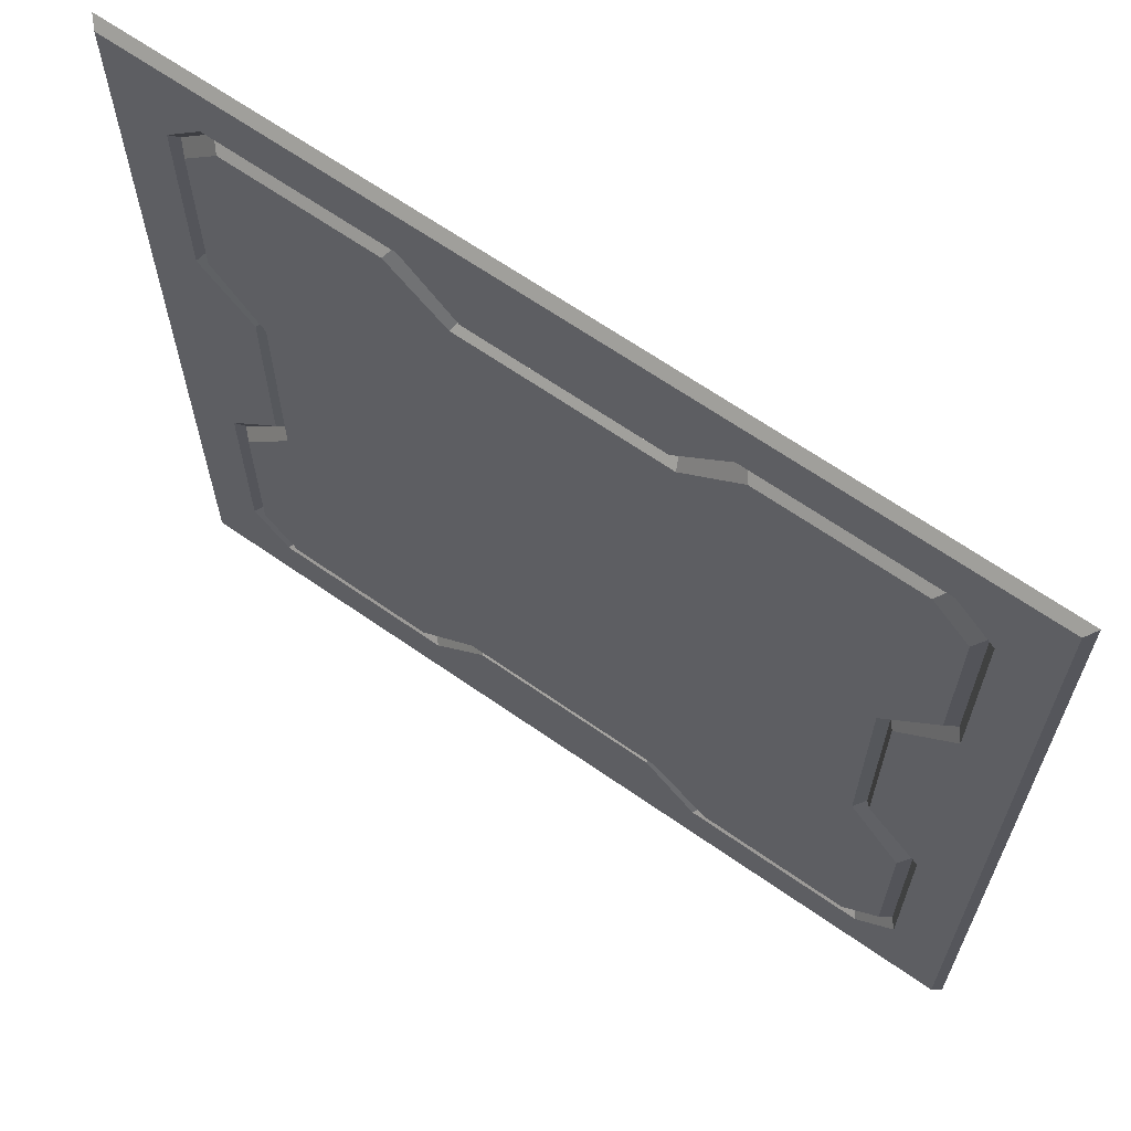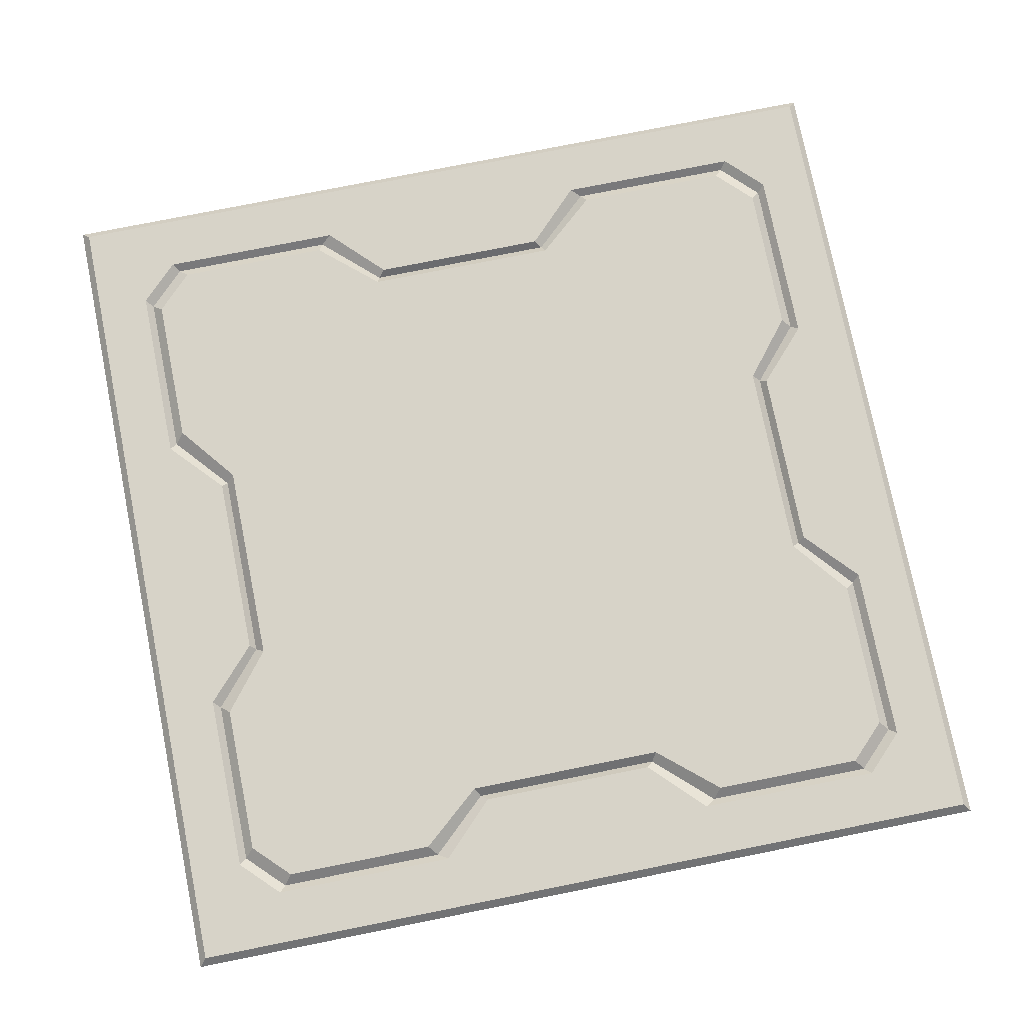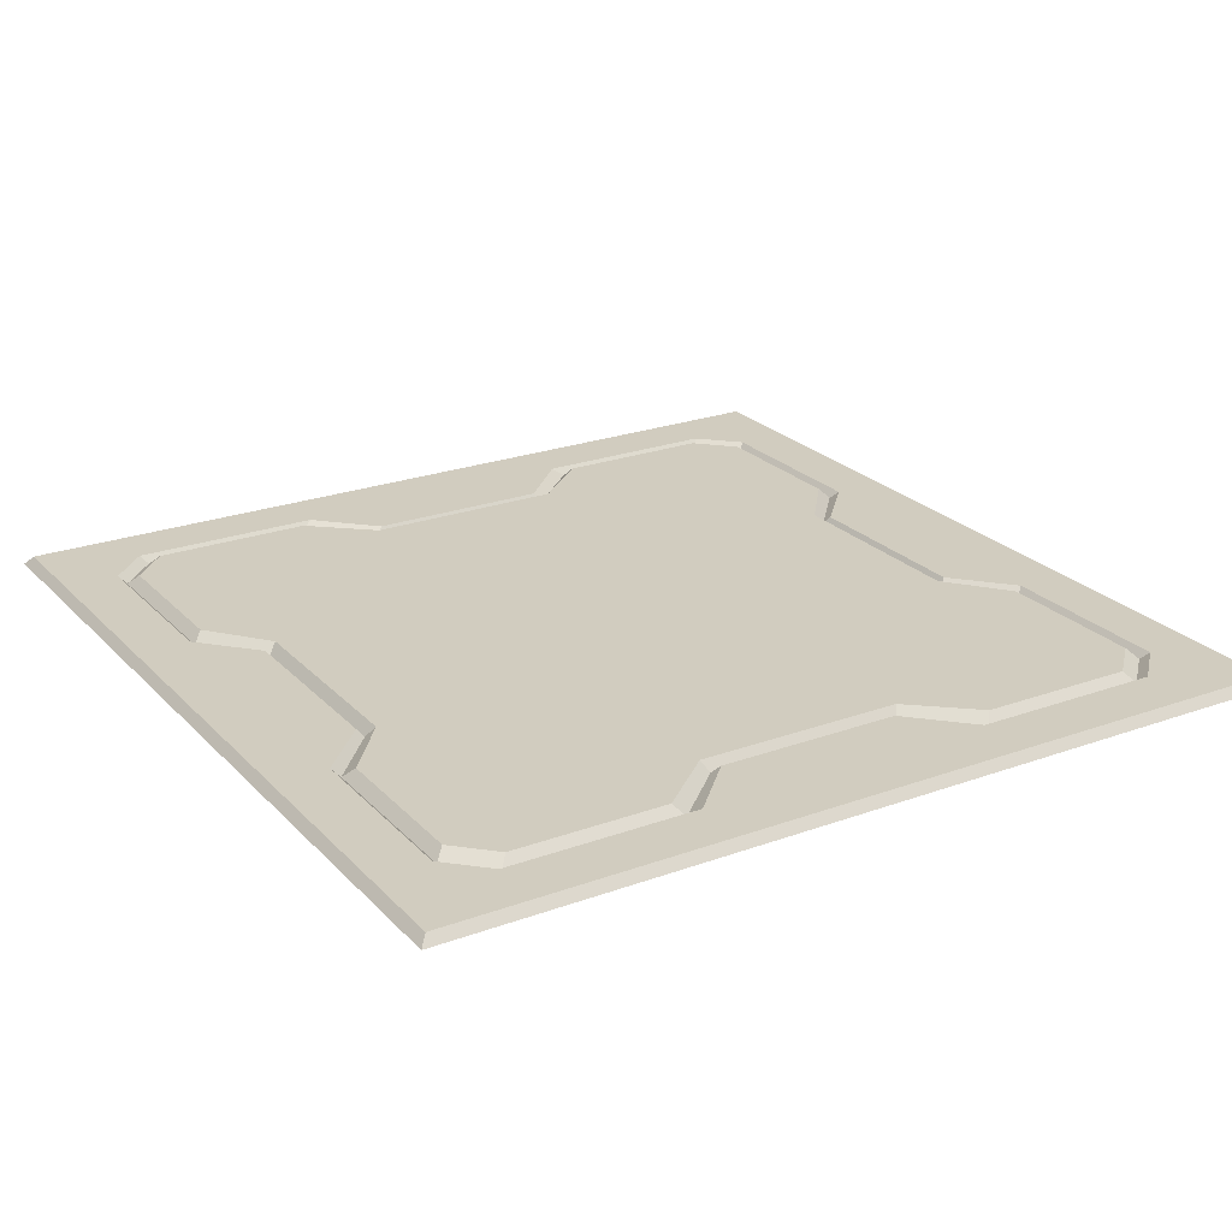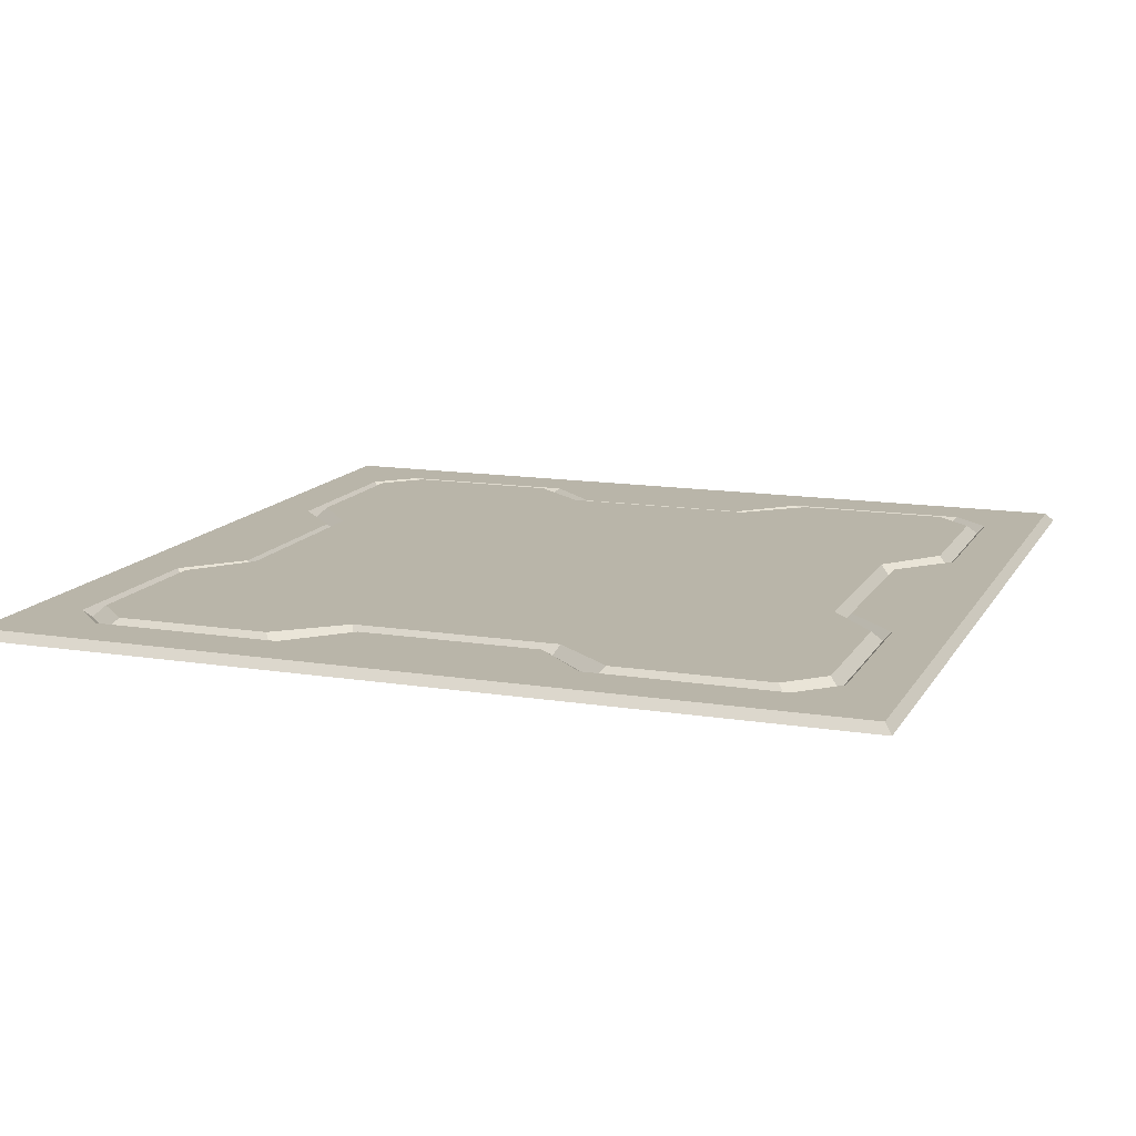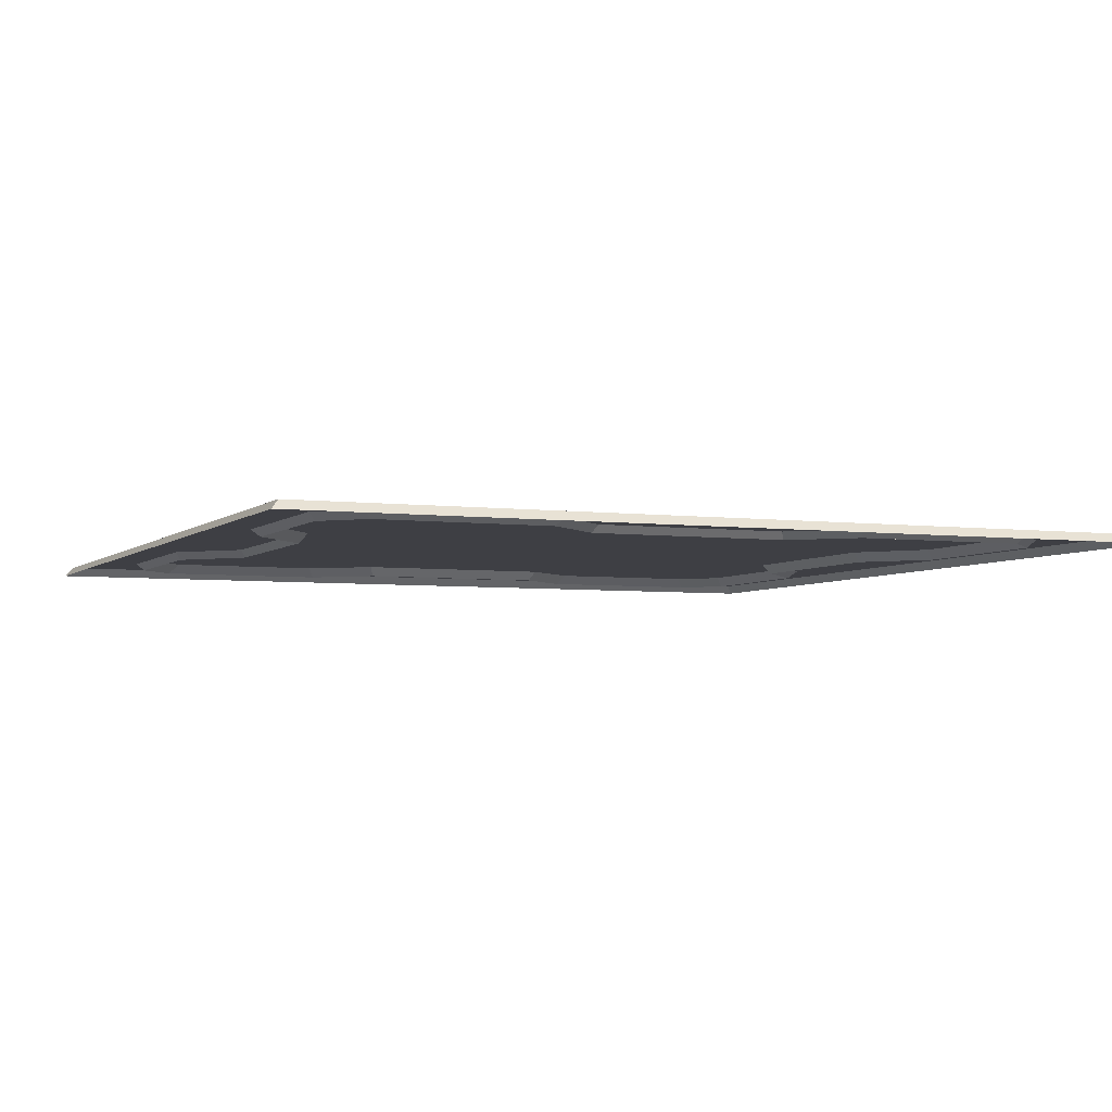
<metadata>
{"format":"obj","ext":"obj","renderer":"f3d","projection":"perspective","resolution":1024,"background":"white","views":[{"elev":65.5,"azim":-144.9,"up":"+Z"},{"elev":76.5,"azim":-101.3,"up":"+Y"},{"elev":23.8,"azim":-121.5,"up":"+Y"},{"elev":13.4,"azim":-70.0,"up":"+Y"},{"elev":-4.4,"azim":156.9,"up":"+Y"}]}
</metadata>
<code>
g SM_Env_Ground_Tile_Half_01
v 0.9076 0.03274 -0.9094
v 0.9523 0.03274 -0.3666
v 0.7791 0.03274 -0.2258
v 1.592 0.03274 -1.591
v 2.274 0.03274 -1.715
v 2.122 0.03274 -1.54
v 1.592 0.03274 -0.9094
v 1.721 0.03274 -0.2258
v 1.548 0.03274 -0.3666
v 1.683 0.02568 -2.323
v 1.524 0.02568 -2.175
v 1.246 0.02568 -2.477
v 1.592 0.03274 -0.9094
v 2.122 0.03274 -0.96
v 2.274 0.03274 -0.7851
v 0.9076 0.03274 -1.591
v 0.7733 0.03274 -2.274
v 0.9486 0.03274 -2.133
v 1.592 0.03274 -1.591
v 1.551 0.03274 -2.133
v 1.727 0.03274 -2.274
v 0.9076 0.03274 -0.9094
v 0.2258 0.03274 -0.7743
v 0.3777 0.03274 -0.9533
v 0.9076 0.03274 -1.591
v 0.3777 0.03274 -1.547
v 0.2258 0.03274 -1.726
v 2.477 0.02568 -1.25
v 2.323 0.02568 -0.8298
v 2.164 0.02568 -0.9879
v 2.477 0.02568 -1.25
v 2.164 0.02568 -0.9879
v 2.164 0.02568 -1.512
v 2.477 0.02568 -1.25
v 2.164 0.02568 -1.512
v 2.323 0.02568 -1.67
v 1.246 0.02568 -2.477
v 2.213 0.02568 -2.323
v 1.683 0.02568 -2.323
v 2.477 0.02568 -2.477
v 2.323 0.02568 -2.213
v 2.477 0.02568 -1.25
v 2.323 0.02568 -1.67
v 2.477 0.02568 -0.02262
v 2.323 0.02568 -0.8298
v 2.323 0.02568 -0.2871
v 2.213 0.02568 -0.1772
v 1.683 0.02568 -0.1772
v 1.245 0.02568 -0.02262
v 2.5 -5.14e-16 -2.5
v 2.477 0.02568 -2.477
v 1.246 0.02568 -2.477
v 1.242 -5.346e-16 -2.5
v 0.02262 0.02568 -2.477
v 0 -5.14e-16 -2.5
v 1.245 0.02568 -0.02262
v 2.477 0.02568 -0.02262
v 2.5 0 0
v 1.241 2.056e-17 0
v 0.02262 0.02568 -0.02262
v 0 0 0
v 0.02262 0.02568 -1.25
v 0.02262 0.02568 -0.02262
v 0 0 0
v 0 -2.57e-16 -1.25
v 0 -5.14e-16 -2.5
v 0.02262 0.02568 -2.477
v 2.274 0.03274 -0.7851
v 2.274 0.03274 -0.3307
v 2.169 0.03274 -0.2258
v 1.721 0.03274 -0.2258
v 1.592 0.03274 -0.9094
v 1.548 0.03274 -0.3666
v 0.9523 0.03274 -0.3666
v 0.9076 0.03274 -0.9094
v 0.9076 0.03274 -1.591
v 1.592 0.03274 -1.591
v 2.122 0.03274 -0.96
v 2.122 0.03274 -1.54
v 0.9486 0.03274 -2.133
v 1.551 0.03274 -2.133
v 0.7791 0.03274 -0.2258
v 0.2258 0.03274 -0.7743
v 0.2258 0.03274 -0.3307
v 0.3307 0.03274 -0.2258
v 0.9076 0.03274 -0.9094
v 0.3777 0.03274 -0.9533
v 0.3777 0.03274 -1.547
v 2.274 0.03274 -1.715
v 1.727 0.03274 -2.274
v 2.169 0.03274 -2.274
v 2.274 0.03274 -2.169
v 0.7733 0.03274 -2.274
v 0.2258 0.03274 -1.726
v 0.2258 0.03274 -2.169
v 0.3307 0.03274 -2.274
v 2.5 0 0
v 2.477 0.02568 -0.02262
v 2.477 0.02568 -1.25
v 2.5 -2.57e-16 -1.25
v 2.477 0.02568 -2.477
v 2.5 -5.14e-16 -2.5
v 0.3363 0.02568 -1.512
v 0.02262 0.02568 -1.25
v 0.1772 0.02568 -1.67
v 0.1772 0.02568 -2.213
v 0.02262 0.02568 -2.477
v 0.2871 0.02568 -2.323
v 0.8173 0.02568 -2.323
v 1.246 0.02568 -2.477
v 0.9764 0.02568 -2.175
v 1.524 0.02568 -2.175
v 0.3363 0.02568 -0.9879
v 0.02262 0.02568 -1.25
v 0.3363 0.02568 -1.512
v 0.1772 0.02568 -0.8298
v 0.02262 0.02568 -0.02262
v 0.1772 0.02568 -0.2871
v 0.2871 0.02568 -0.1772
v 0.8173 0.02568 -0.1772
v 1.245 0.02568 -0.02262
v 0.02262 0.02568 -0.02262
v 1.245 0.02568 -0.02262
v 0.8173 0.02568 -0.1772
v 0.9764 0.02568 -0.3247
v 1.524 0.02568 -0.3247
v 1.683 0.02568 -0.1772
v 0.9764 0.02568 -2.175
v 0.9648 0.004329 -2.158
v 0.7989 0.004329 -2.303
v 0.8173 0.02568 -2.323
v 1.524 0.02568 -2.175
v 1.535 0.004329 -2.158
v 0.9648 0.004329 -2.158
v 0.9764 0.02568 -2.175
v 1.683 0.02568 -2.323
v 1.701 0.004329 -2.303
v 1.535 0.004329 -2.158
v 1.524 0.02568 -2.175
v 0.8173 0.02568 -0.1772
v 0.7989 0.004329 -0.1974
v 0.9648 0.004329 -0.3421
v 0.9764 0.02568 -0.3247
v 0.9764 0.02568 -0.3247
v 0.9648 0.004329 -0.3421
v 1.535 0.004329 -0.3421
v 1.524 0.02568 -0.3247
v 1.524 0.02568 -0.3247
v 1.535 0.004329 -0.3421
v 1.701 0.004329 -0.1974
v 1.683 0.02568 -0.1772
v 1.701 0.004329 -0.1974
v 2.195 0.004329 -0.1974
v 2.213 0.02568 -0.1772
v 1.683 0.02568 -0.1772
v 0.7989 0.004329 -2.303
v 0.3053 0.004329 -2.303
v 0.2871 0.02568 -2.323
v 0.8173 0.02568 -2.323
v 0.1974 0.004329 -0.7989
v 0.1974 0.004329 -0.3053
v 0.1772 0.02568 -0.2871
v 0.1772 0.02568 -0.8298
v 0.3363 0.02568 -0.9879
v 0.3535 0.004329 -0.9686
v 0.1974 0.004329 -0.7989
v 0.1772 0.02568 -0.8298
v 0.3363 0.02568 -1.512
v 0.3535 0.004329 -1.531
v 0.3535 0.004329 -0.9686
v 0.3363 0.02568 -0.9879
v 0.1772 0.02568 -1.67
v 0.1974 0.004329 -1.701
v 0.3535 0.004329 -1.531
v 0.3363 0.02568 -1.512
v 2.323 0.02568 -0.8298
v 2.303 0.004329 -0.7989
v 2.146 0.004329 -0.9686
v 2.164 0.02568 -0.9879
v 2.164 0.02568 -0.9879
v 2.146 0.004329 -0.9686
v 2.146 0.004329 -1.531
v 2.164 0.02568 -1.512
v 2.164 0.02568 -1.512
v 2.146 0.004329 -1.531
v 2.303 0.004329 -1.701
v 2.323 0.02568 -1.67
v 2.303 0.004329 -1.701
v 2.303 0.004329 -2.195
v 2.323 0.02568 -2.213
v 2.323 0.02568 -1.67
v 0.1772 0.02568 -0.2871
v 0.1974 0.004329 -0.3053
v 0.3053 0.004329 -0.1974
v 0.2871 0.02568 -0.1772
v 0.3053 0.004329 -0.1974
v 0.7989 0.004329 -0.1974
v 0.8173 0.02568 -0.1772
v 0.2871 0.02568 -0.1772
v 0.2871 0.02568 -2.323
v 0.3053 0.004329 -2.303
v 0.1974 0.004329 -2.195
v 0.1772 0.02568 -2.213
v 0.1974 0.004329 -2.195
v 0.1974 0.004329 -1.701
v 0.1772 0.02568 -1.67
v 0.1772 0.02568 -2.213
v 2.213 0.02568 -0.1772
v 2.195 0.004329 -0.1974
v 2.303 0.004329 -0.3053
v 2.323 0.02568 -0.2871
v 2.303 0.004329 -0.3053
v 2.303 0.004329 -0.7989
v 2.323 0.02568 -0.8298
v 2.323 0.02568 -0.2871
v 2.323 0.02568 -2.213
v 2.303 0.004329 -2.195
v 2.195 0.004329 -2.303
v 2.213 0.02568 -2.323
v 2.195 0.004329 -2.303
v 1.701 0.004329 -2.303
v 1.683 0.02568 -2.323
v 2.213 0.02568 -2.323
v 0.9648 0.004329 -2.158
v 0.9486 0.03274 -2.133
v 0.7733 0.03274 -2.274
v 0.7989 0.004329 -2.303
v 1.535 0.004329 -2.158
v 1.551 0.03274 -2.133
v 0.9486 0.03274 -2.133
v 0.9648 0.004329 -2.158
v 1.701 0.004329 -2.303
v 1.727 0.03274 -2.274
v 1.551 0.03274 -2.133
v 1.535 0.004329 -2.158
v 0.7989 0.004329 -0.1974
v 0.7791 0.03274 -0.2258
v 0.9523 0.03274 -0.3666
v 0.9648 0.004329 -0.3421
v 0.9648 0.004329 -0.3421
v 0.9523 0.03274 -0.3666
v 1.548 0.03274 -0.3666
v 1.535 0.004329 -0.3421
v 1.535 0.004329 -0.3421
v 1.548 0.03274 -0.3666
v 1.721 0.03274 -0.2258
v 1.701 0.004329 -0.1974
v 1.721 0.03274 -0.2258
v 2.169 0.03274 -0.2258
v 2.195 0.004329 -0.1974
v 1.701 0.004329 -0.1974
v 0.7733 0.03274 -2.274
v 0.3307 0.03274 -2.274
v 0.3053 0.004329 -2.303
v 0.7989 0.004329 -2.303
v 0.2258 0.03274 -0.7743
v 0.2258 0.03274 -0.3307
v 0.1974 0.004329 -0.3053
v 0.1974 0.004329 -0.7989
v 0.3535 0.004329 -0.9686
v 0.3777 0.03274 -0.9533
v 0.2258 0.03274 -0.7743
v 0.1974 0.004329 -0.7989
v 0.3535 0.004329 -1.531
v 0.3777 0.03274 -1.547
v 0.3777 0.03274 -0.9533
v 0.3535 0.004329 -0.9686
v 0.1974 0.004329 -1.701
v 0.2258 0.03274 -1.726
v 0.3777 0.03274 -1.547
v 0.3535 0.004329 -1.531
v 2.303 0.004329 -0.7989
v 2.274 0.03274 -0.7851
v 2.122 0.03274 -0.96
v 2.146 0.004329 -0.9686
v 2.146 0.004329 -0.9686
v 2.122 0.03274 -0.96
v 2.122 0.03274 -1.54
v 2.146 0.004329 -1.531
v 2.146 0.004329 -1.531
v 2.122 0.03274 -1.54
v 2.274 0.03274 -1.715
v 2.303 0.004329 -1.701
v 2.274 0.03274 -1.715
v 2.274 0.03274 -2.169
v 2.303 0.004329 -2.195
v 2.303 0.004329 -1.701
v 0.1974 0.004329 -0.3053
v 0.2258 0.03274 -0.3307
v 0.3307 0.03274 -0.2258
v 0.3053 0.004329 -0.1974
v 0.7791 0.03274 -0.2258
v 0.7989 0.004329 -0.1974
v 0.3053 0.004329 -0.1974
v 0.3307 0.03274 -0.2258
v 0.3053 0.004329 -2.303
v 0.3307 0.03274 -2.274
v 0.2258 0.03274 -2.169
v 0.1974 0.004329 -2.195
v 0.2258 0.03274 -1.726
v 0.1974 0.004329 -1.701
v 0.1974 0.004329 -2.195
v 0.2258 0.03274 -2.169
v 2.195 0.004329 -0.1974
v 2.169 0.03274 -0.2258
v 2.274 0.03274 -0.3307
v 2.303 0.004329 -0.3053
v 2.274 0.03274 -0.7851
v 2.303 0.004329 -0.7989
v 2.303 0.004329 -0.3053
v 2.274 0.03274 -0.3307
v 2.303 0.004329 -2.195
v 2.274 0.03274 -2.169
v 2.169 0.03274 -2.274
v 2.195 0.004329 -2.303
v 1.727 0.03274 -2.274
v 1.701 0.004329 -2.303
v 2.195 0.004329 -2.303
v 2.169 0.03274 -2.274
g SM_Env_Ground_Tile_Half_01_0
f 3 2 1
f 6 5 4
f 9 8 7
f 12 11 10
f 15 14 13
f 18 17 16
f 21 20 19
f 24 23 22
f 27 26 25
f 30 29 28
f 33 32 31
f 36 35 34
f 39 38 37
f 38 40 37
f 41 40 38
f 40 41 42
f 41 43 42
f 42 45 44
f 45 46 44
f 44 46 47
f 44 47 48
f 49 44 48
f 52 51 50
f 53 52 50
f 54 52 53
f 55 54 53
f 58 57 56
f 59 58 56
f 59 56 60
f 61 59 60
f 64 63 62
f 65 64 62
f 66 65 62
f 67 66 62
f 70 69 68
f 71 70 68
f 72 71 68
f 74 73 72
f 75 74 72
f 76 75 72
f 77 76 72
f 72 78 77
f 78 79 77
f 80 76 77
f 81 80 77
f 83 82 75
f 83 84 82
f 84 85 82
f 87 86 76
f 88 87 76
f 90 77 89
f 91 90 89
f 92 91 89
f 94 76 93
f 95 94 93
f 96 95 93
f 99 98 97
f 100 99 97
f 101 99 100
f 102 101 100
f 105 104 103
f 104 105 106
f 107 104 106
f 108 107 106
f 108 109 107
f 109 110 107
f 110 109 111
f 110 111 112
f 115 114 113
f 113 114 116
f 114 117 116
f 117 118 116
f 119 118 117
f 121 120 119
f 122 121 119
f 125 124 123
f 126 125 123
f 127 126 123
f 130 129 128
f 131 130 128
f 134 133 132
f 135 134 132
f 138 137 136
f 139 138 136
f 142 141 140
f 143 142 140
f 146 145 144
f 147 146 144
f 150 149 148
f 151 150 148
f 154 153 152
f 155 154 152
f 158 157 156
f 159 158 156
f 162 161 160
f 163 162 160
f 166 165 164
f 167 166 164
f 170 169 168
f 171 170 168
f 174 173 172
f 175 174 172
f 178 177 176
f 179 178 176
f 182 181 180
f 183 182 180
f 186 185 184
f 187 186 184
f 190 189 188
f 191 190 188
f 194 193 192
f 195 194 192
f 198 197 196
f 199 198 196
f 202 201 200
f 203 202 200
f 206 205 204
f 207 206 204
f 210 209 208
f 211 210 208
f 214 213 212
f 215 214 212
f 218 217 216
f 219 218 216
f 222 221 220
f 223 222 220
f 226 225 224
f 227 226 224
f 230 229 228
f 231 230 228
f 234 233 232
f 235 234 232
f 238 237 236
f 239 238 236
f 242 241 240
f 243 242 240
f 246 245 244
f 247 246 244
f 250 249 248
f 251 250 248
f 254 253 252
f 255 254 252
f 258 257 256
f 259 258 256
f 262 261 260
f 263 262 260
f 266 265 264
f 267 266 264
f 270 269 268
f 271 270 268
f 274 273 272
f 275 274 272
f 278 277 276
f 279 278 276
f 282 281 280
f 283 282 280
f 286 285 284
f 287 286 284
f 290 289 288
f 291 290 288
f 294 293 292
f 295 294 292
f 298 297 296
f 299 298 296
f 302 301 300
f 303 302 300
f 306 305 304
f 307 306 304
f 310 309 308
f 311 310 308
f 314 313 312
f 315 314 312
f 318 317 316
f 319 318 316

</code>
